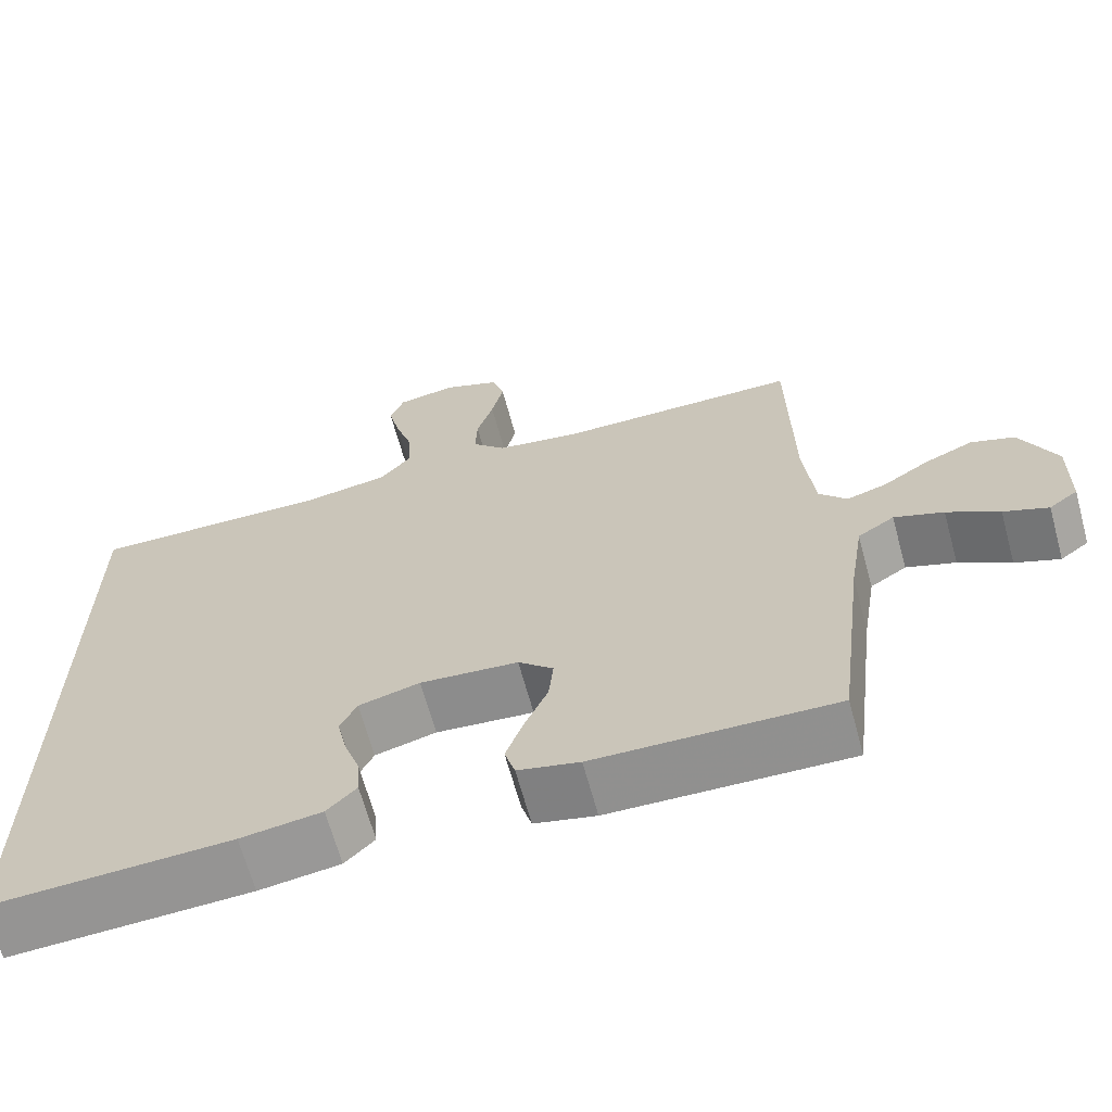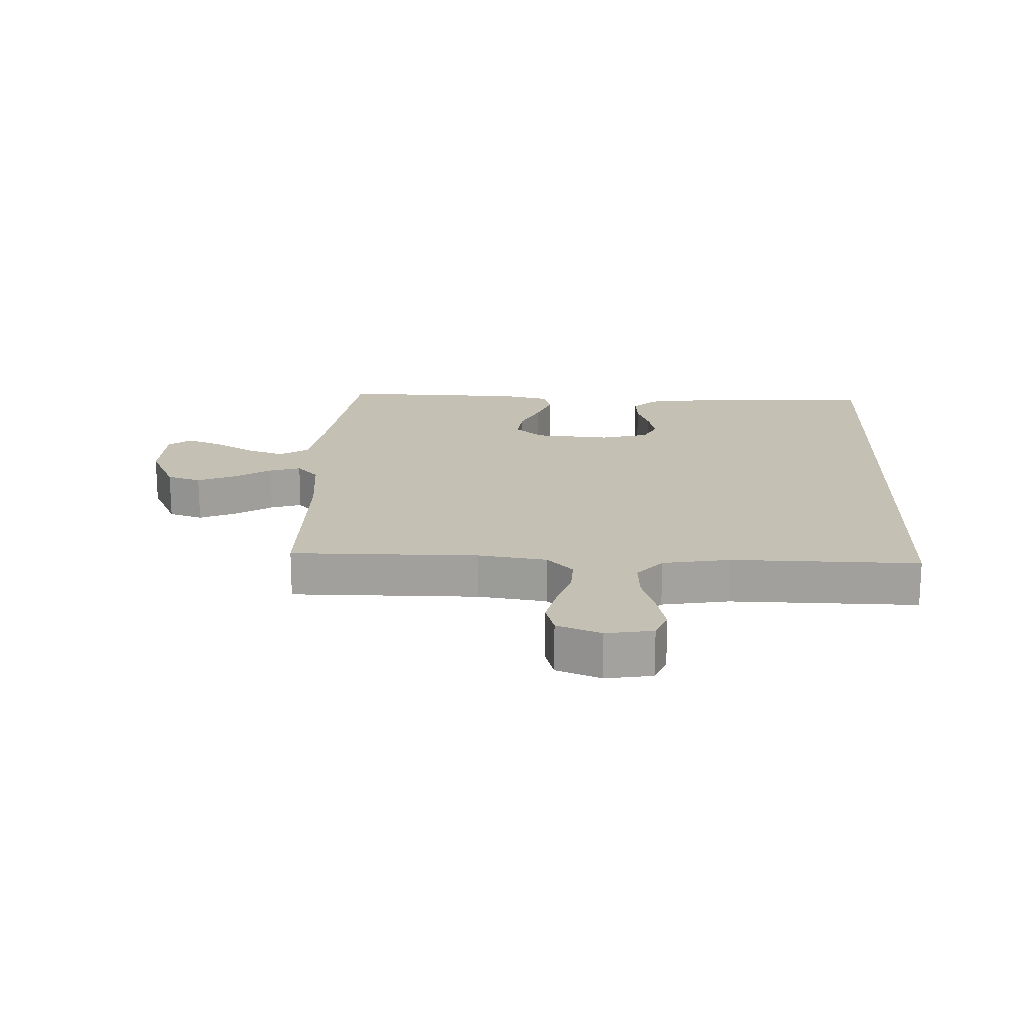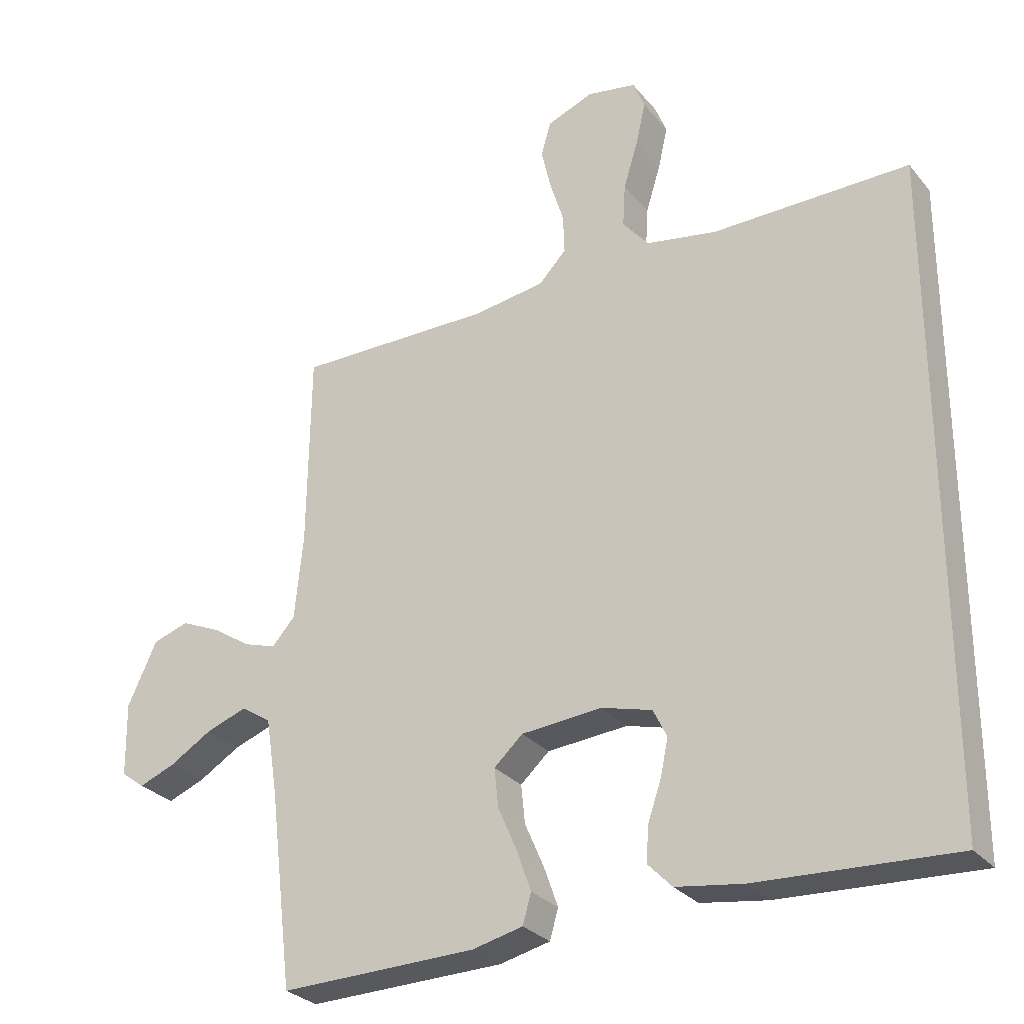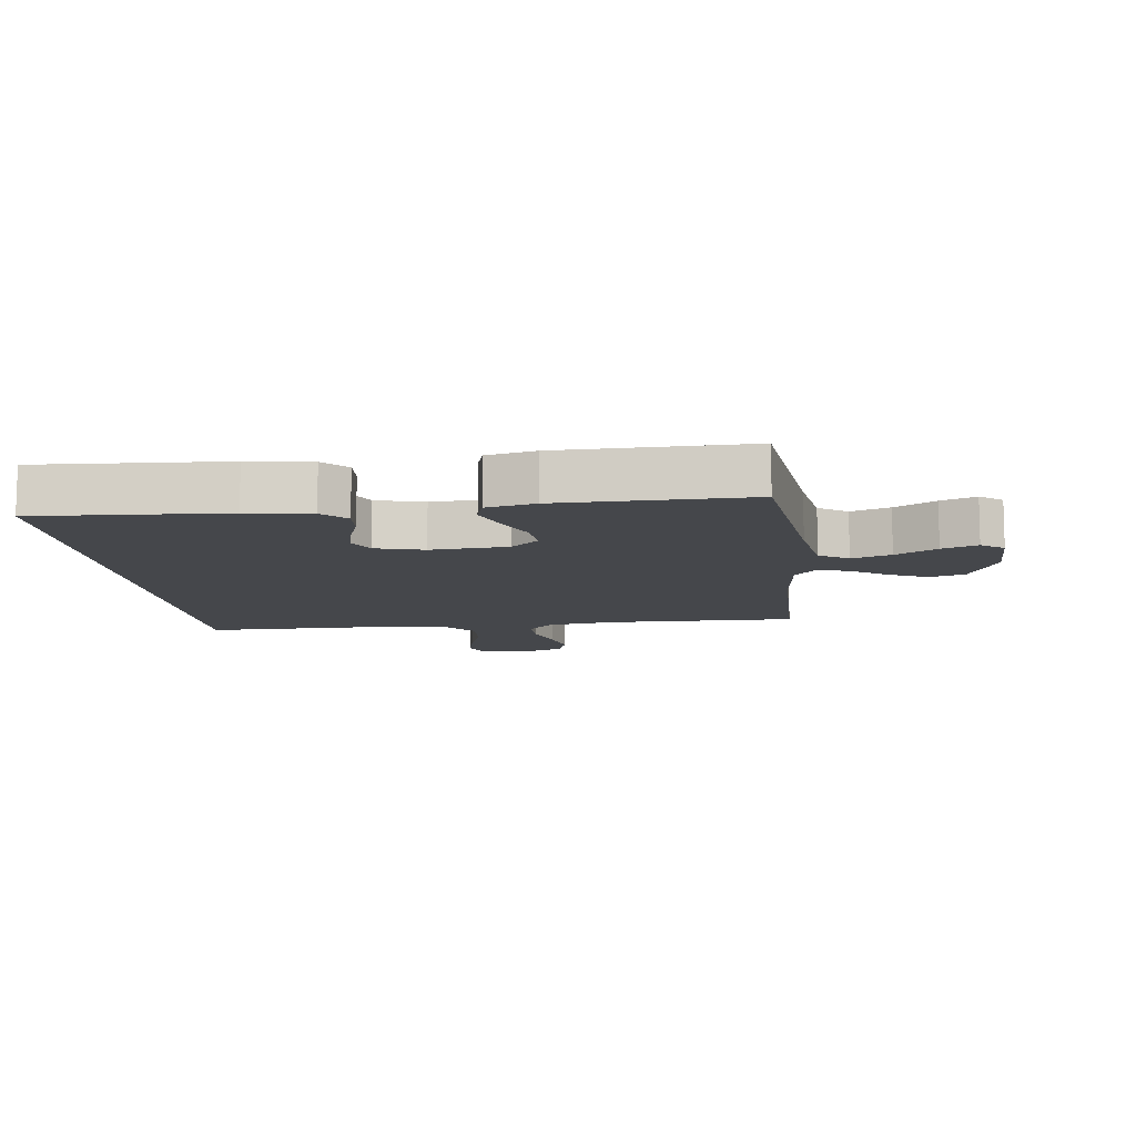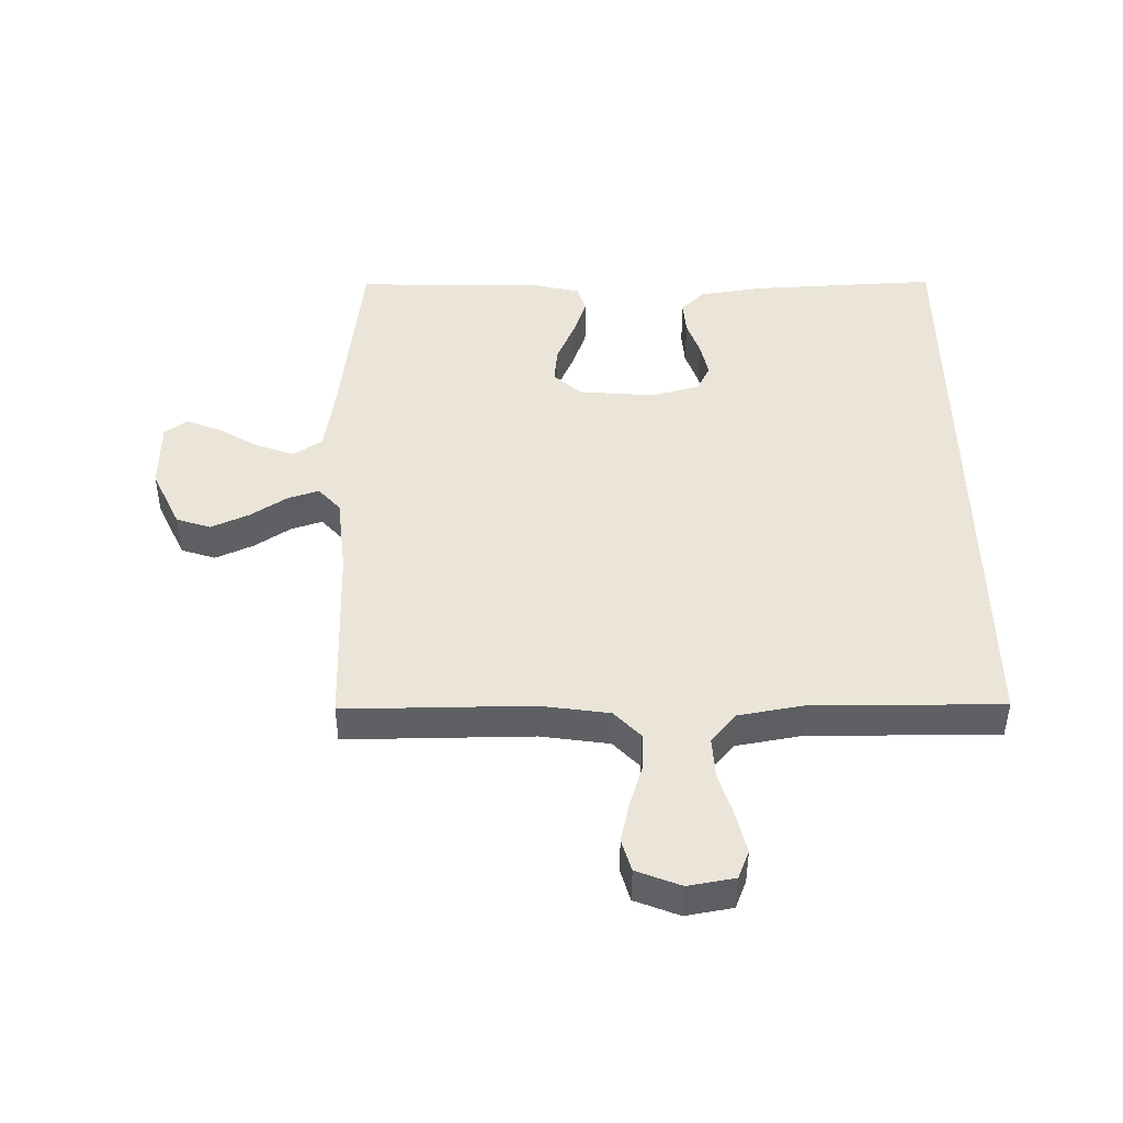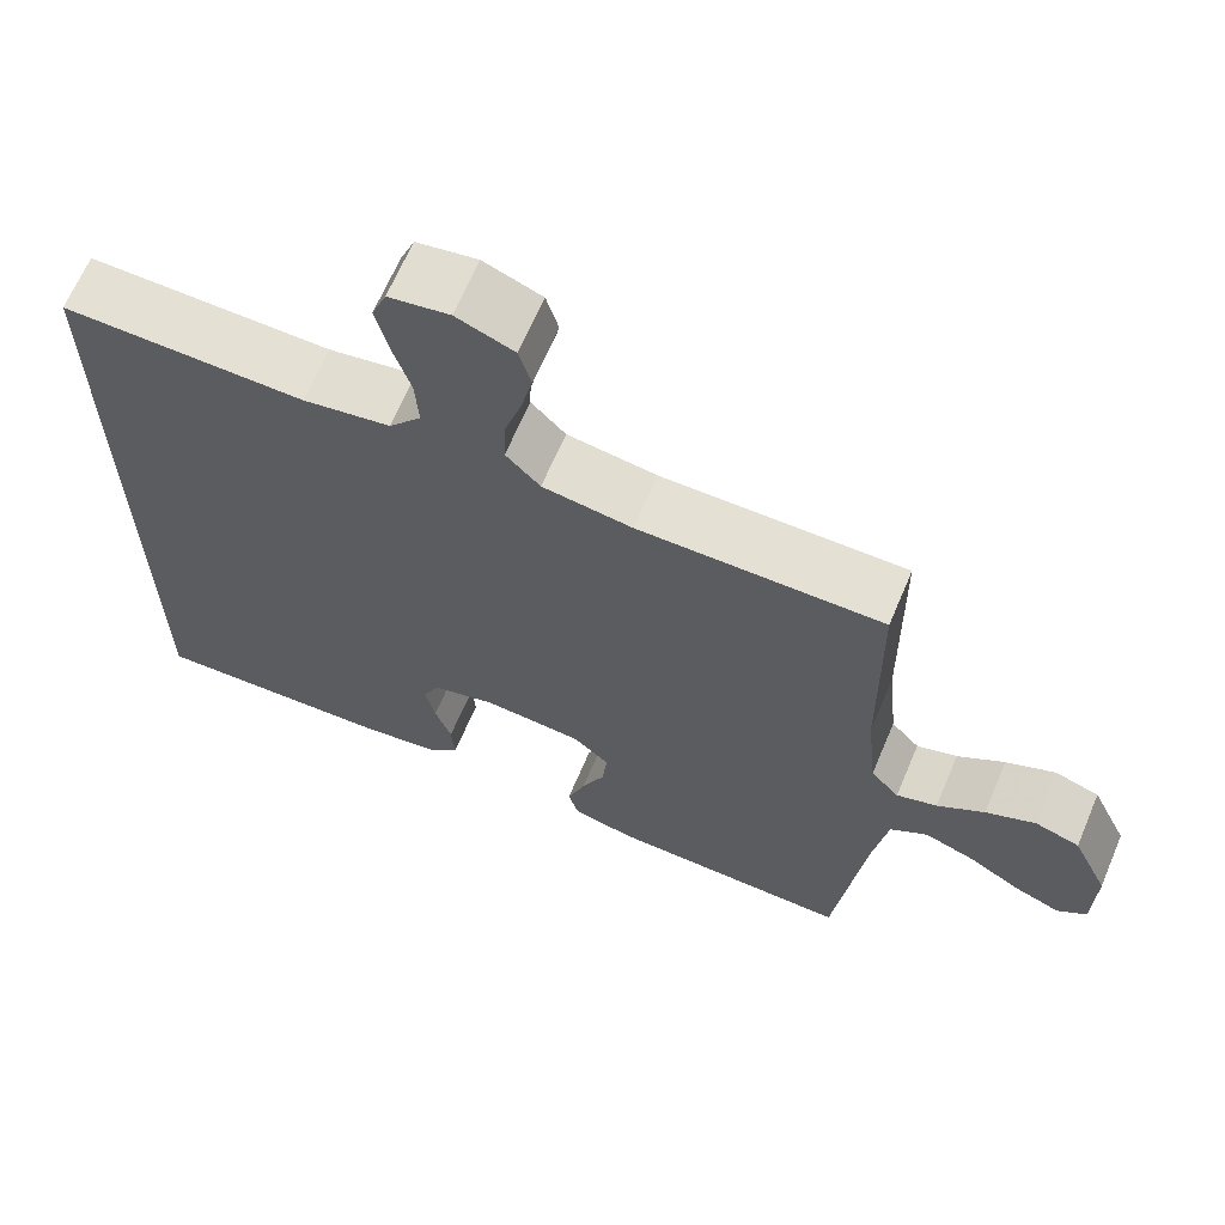
<metadata>
{"format":"obj","ext":"obj","renderer":"f3d","projection":"perspective","resolution":1024,"background":"white","views":[{"elev":-66.1,"azim":-164.7,"up":"+Z"},{"elev":18.0,"azim":2.5,"up":"+Y"},{"elev":-28.5,"azim":31.3,"up":"+Z"},{"elev":-10.3,"azim":-173.3,"up":"+Y"},{"elev":45.5,"azim":-0.8,"up":"+Y"},{"elev":65.9,"azim":-157.0,"up":"+Z"}]}
</metadata>
<code>
v 0.5 0.07 0.505
v 0.5 0.07 -0.494
v 0.2 0.07 -0.479
v 0.099 0.07 -0.464
v 0.062 0.07 -0.426
v 0.066 0.07 -0.372
v 0.086 0.07 -0.314
v 0.098 0.07 -0.258
v 0.077 0.07 -0.215
v 0 0.07 -0.194
v -0.123 0.07 -0.204
v -0.167 0.07 -0.244
v -0.161 0.07 -0.303
v -0.132 0.07 -0.369
v -0.11 0.07 -0.431
v -0.123 0.07 -0.476
v -0.2 0.07 -0.494
v -0.5 0.07 -0.5
v -0.536 0.07 -0.2
v -0.554 0.07 -0.086
v -0.6 0.07 -0.056
v -0.662 0.07 -0.078
v -0.727 0.07 -0.117
v -0.783 0.07 -0.139
v -0.819 0.07 -0.112
v -0.821 0.07 0
v -0.776 0.07 0.096
v -0.721 0.07 0.114
v -0.66 0.07 0.087
v -0.602 0.07 0.049
v -0.552 0.07 0.033
v -0.517 0.07 0.072
v -0.504 0.07 0.2
v -0.5 0.07 0.5
v -0.2 0.07 0.498
v -0.09 0.07 0.514
v -0.048 0.07 0.558
v -0.05 0.07 0.618
v -0.071 0.07 0.685
v -0.086 0.07 0.749
v -0.071 0.07 0.801
v 0 0.07 0.829
v 0.075 0.07 0.816
v 0.093 0.07 0.771
v 0.078 0.07 0.706
v 0.056 0.07 0.635
v 0.052 0.07 0.569
v 0.092 0.07 0.521
v 0.2 0.07 0.502
v 0.5 0 0.505
v 0.5 0 -0.494
v 0.2 0 -0.479
v 0.099 0 -0.464
v 0.062 0 -0.426
v 0.066 0 -0.372
v 0.086 0 -0.314
v 0.098 0 -0.258
v 0.077 0 -0.215
v 0 0 -0.194
v -0.123 0 -0.204
v -0.167 0 -0.244
v -0.161 0 -0.303
v -0.132 0 -0.369
v -0.11 0 -0.431
v -0.123 0 -0.476
v -0.2 0 -0.494
v -0.5 0 -0.5
v -0.536 0 -0.2
v -0.554 0 -0.086
v -0.6 0 -0.056
v -0.662 0 -0.078
v -0.727 0 -0.117
v -0.783 0 -0.139
v -0.819 0 -0.112
v -0.821 0 0
v -0.776 0 0.096
v -0.721 0 0.114
v -0.66 0 0.087
v -0.602 0 0.049
v -0.552 0 0.033
v -0.517 0 0.072
v -0.504 0 0.2
v -0.5 0 0.5
v -0.2 0 0.498
v -0.09 0 0.514
v -0.048 0 0.558
v -0.05 0 0.618
v -0.071 0 0.685
v -0.086 0 0.749
v -0.071 0 0.801
v 0 0 0.829
v 0.075 0 0.816
v 0.093 0 0.771
v 0.078 0 0.706
v 0.056 0 0.635
v 0.052 0 0.569
v 0.092 0 0.521
v 0.2 0 0.502
f 44 45 46
f 43 44 46
f 42 43 46
f 41 42 46
f 40 41 46
f 39 40 46
f 38 39 46
f 37 38 46 47
f 36 37 47 48
f 33 34 35
f 36 48 49
f 35 36 49
f 33 35 49
f 32 33 49
f 28 29 30
f 27 28 30
f 26 27 30
f 25 26 30
f 24 25 30
f 23 24 30
f 22 23 30
f 21 22 30 31
f 32 49 1
f 31 32 1
f 21 31 1
f 20 21 1
f 17 18 19
f 16 17 19
f 15 16 19
f 14 15 19
f 13 14 19
f 5 6 7
f 4 5 7
f 3 4 7
f 2 3 7
f 1 2 7
f 1 7 8
f 12 13 19 20
f 11 12 20 1
f 10 11 1
f 9 10 1
f 1 8 9
f 95 94 93
f 95 93 92
f 95 92 91
f 95 91 90
f 95 90 89
f 95 89 88
f 95 88 87
f 96 95 87 86
f 97 96 86 85
f 84 83 82
f 98 97 85
f 98 85 84
f 98 84 82
f 98 82 81
f 79 78 77
f 79 77 76
f 79 76 75
f 79 75 74
f 79 74 73
f 79 73 72
f 79 72 71
f 80 79 71 70
f 50 98 81
f 50 81 80
f 50 80 70
f 50 70 69
f 68 67 66
f 68 66 65
f 68 65 64
f 68 64 63
f 68 63 62
f 56 55 54
f 56 54 53
f 56 53 52
f 56 52 51
f 56 51 50
f 57 56 50
f 69 68 62 61
f 50 69 61 60
f 50 60 59
f 50 59 58
f 58 57 50
f 1 50 51 2
f 2 51 52 3
f 3 52 53 4
f 4 53 54 5
f 5 54 55 6
f 6 55 56 7
f 7 56 57 8
f 8 57 58 9
f 9 58 59 10
f 10 59 60 11
f 11 60 61 12
f 12 61 62 13
f 13 62 63 14
f 14 63 64 15
f 15 64 65 16
f 16 65 66 17
f 17 66 67 18
f 18 67 68 19
f 19 68 69 20
f 20 69 70 21
f 21 70 71 22
f 22 71 72 23
f 23 72 73 24
f 24 73 74 25
f 25 74 75 26
f 26 75 76 27
f 27 76 77 28
f 28 77 78 29
f 29 78 79 30
f 30 79 80 31
f 31 80 81 32
f 32 81 82 33
f 33 82 83 34
f 34 83 84 35
f 35 84 85 36
f 36 85 86 37
f 37 86 87 38
f 38 87 88 39
f 39 88 89 40
f 40 89 90 41
f 41 90 91 42
f 42 91 92 43
f 43 92 93 44
f 44 93 94 45
f 45 94 95 46
f 46 95 96 47
f 47 96 97 48
f 48 97 98 49
f 49 98 50 1

</code>
